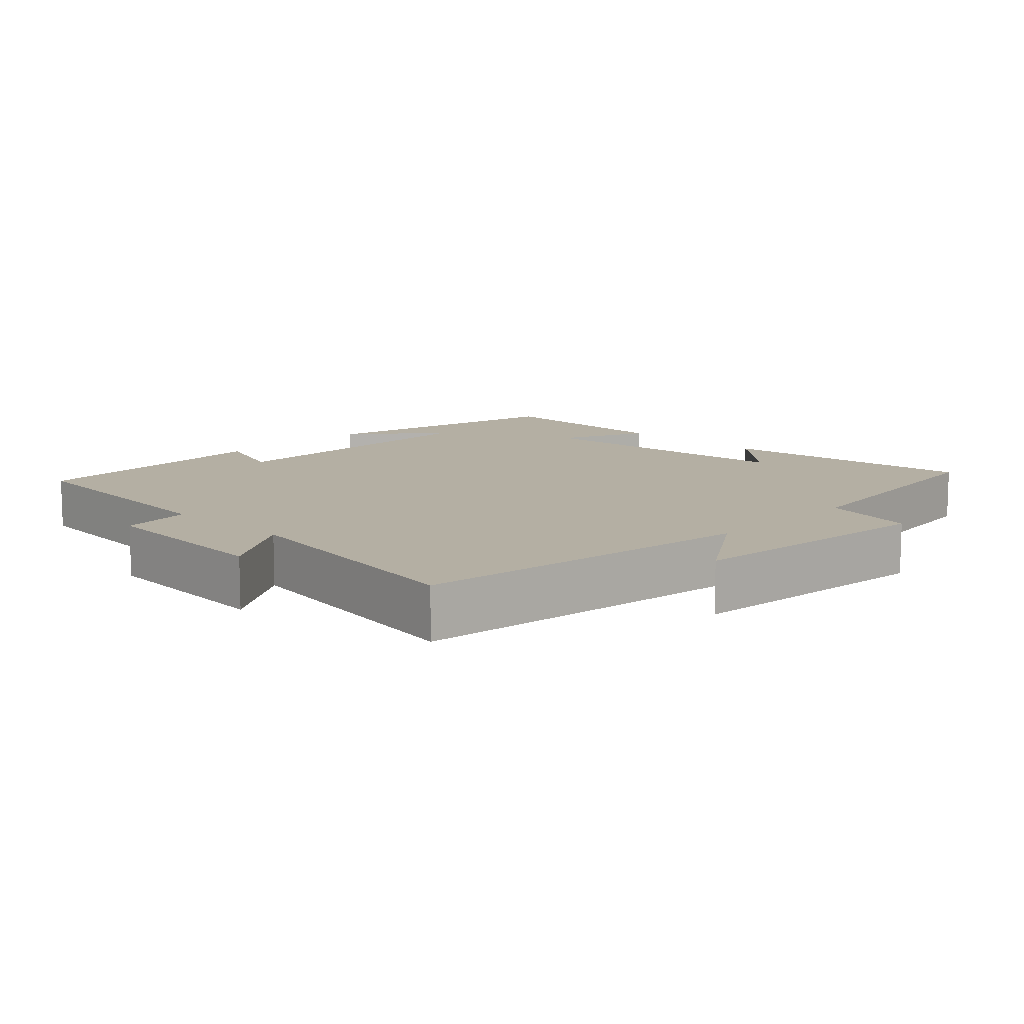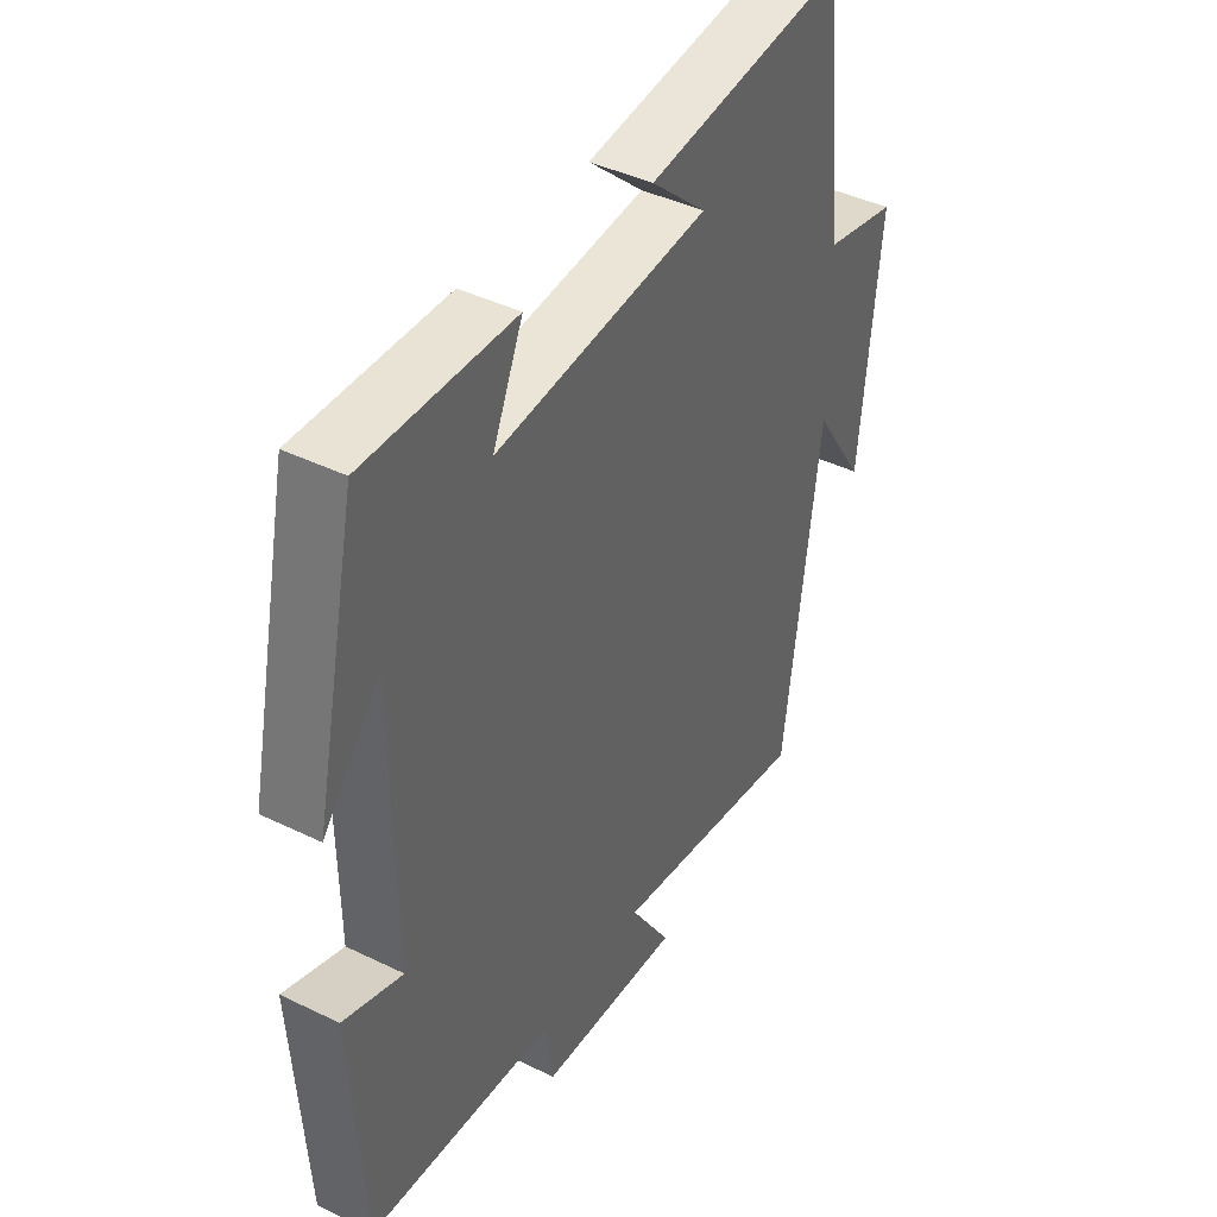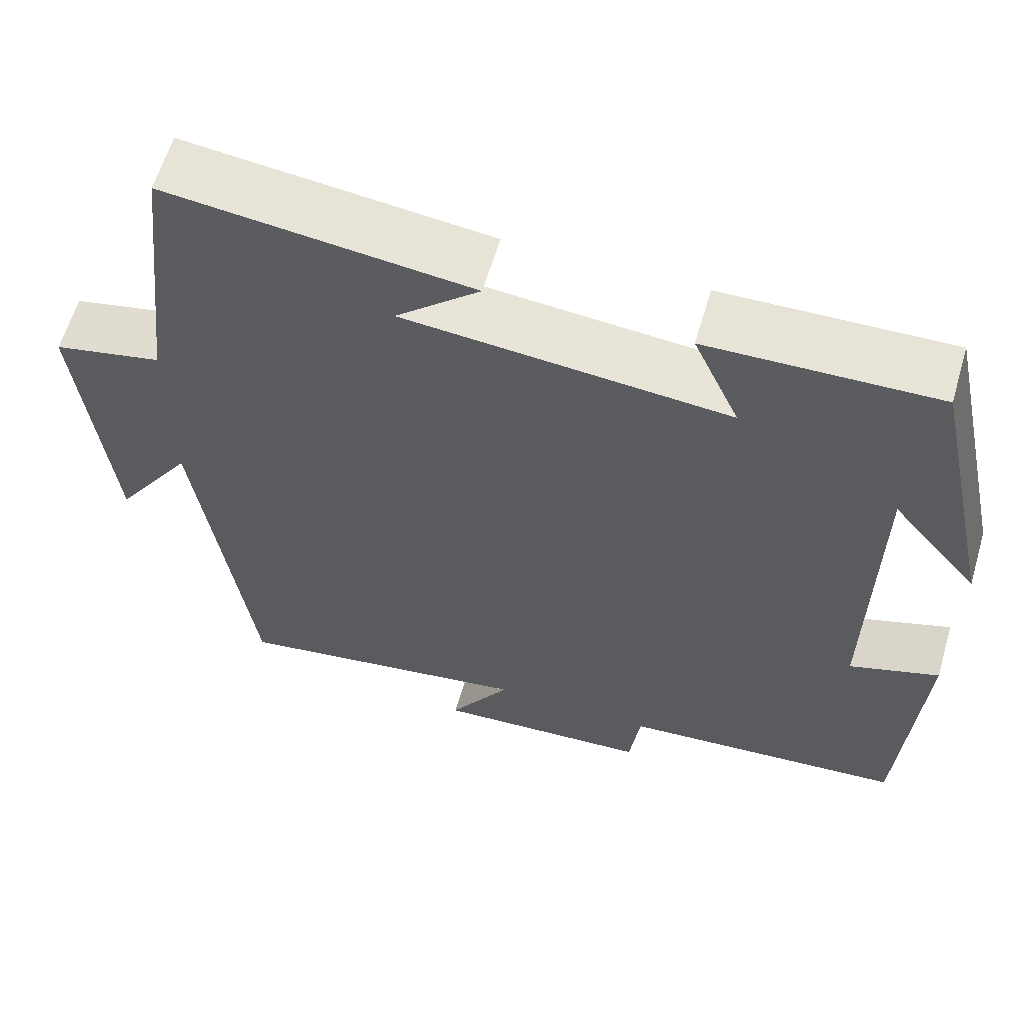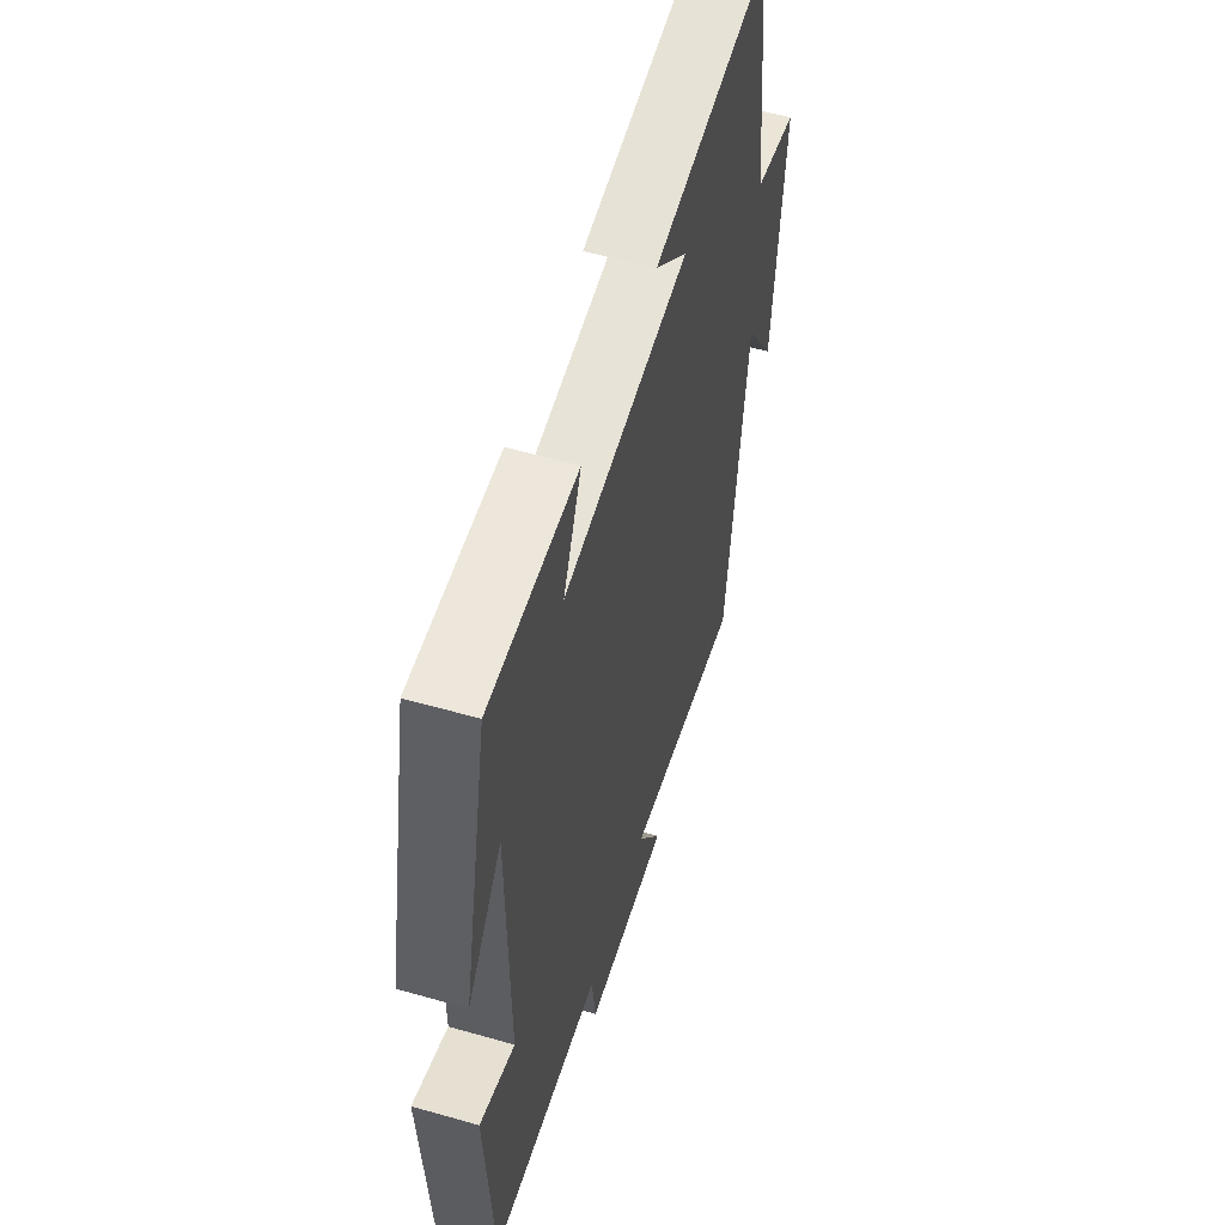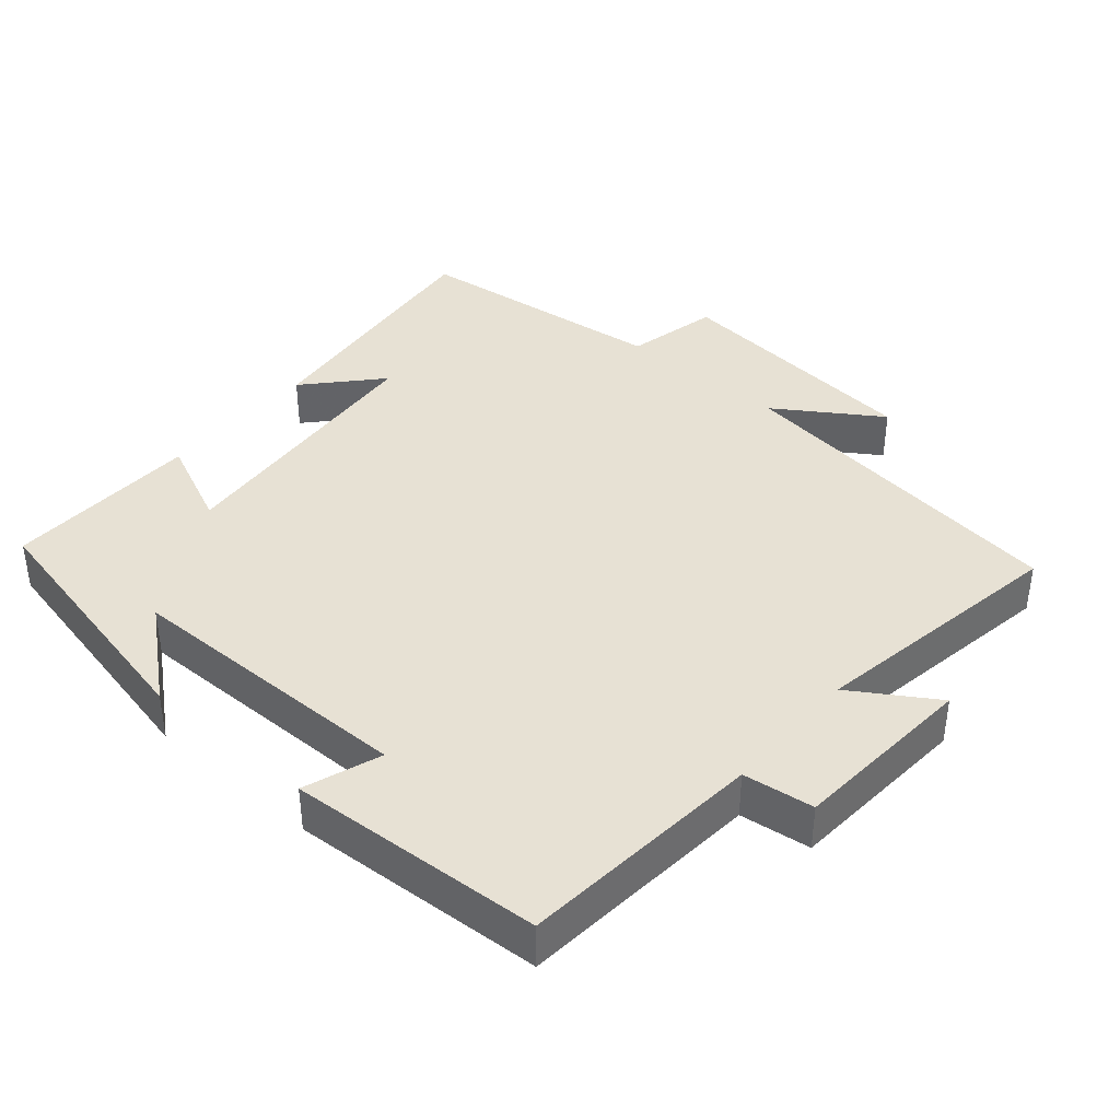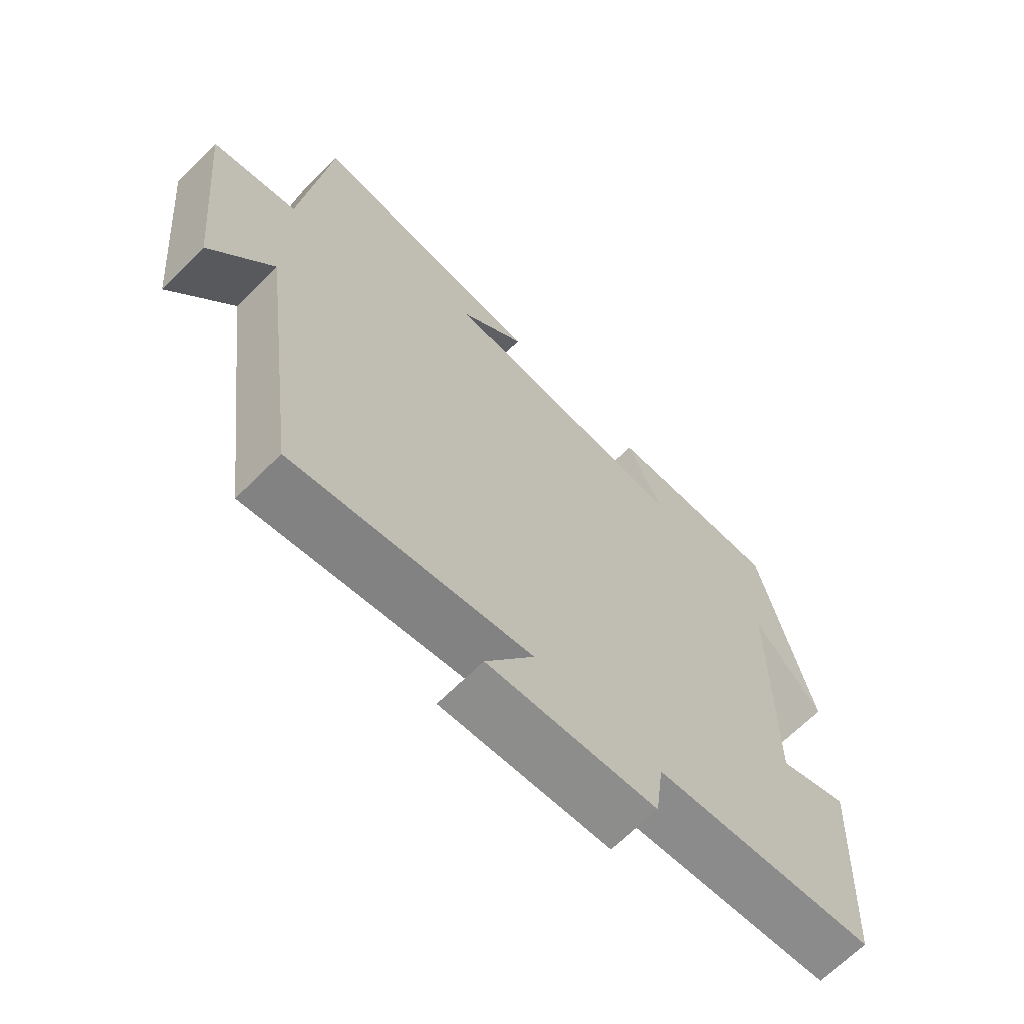
<metadata>
{"format":"obj","ext":"obj","renderer":"f3d","projection":"perspective","resolution":1024,"background":"white","views":[{"elev":11.2,"azim":-135.9,"up":"+Y"},{"elev":42.3,"azim":120.3,"up":"+Z"},{"elev":61.2,"azim":16.4,"up":"+Z"},{"elev":55.8,"azim":106.7,"up":"+Z"},{"elev":39.4,"azim":130.7,"up":"+Y"},{"elev":-67.0,"azim":-45.1,"up":"+Z"}]}
</metadata>
<code>
v 0.478 0.07 -0.47
v 0.133 0.07 -0.5
v 0.12 0.07 -0.6
v -0.142 0.07 -0.618
v -0.067 0.07 -0.5
v -0.435 0.07 -0.56
v -0.5 0.07 -0.069
v -0.596 0.07 -0.214
v -0.632 0.07 0.15
v -0.5 0.07 0.179
v -0.458 0.07 0.542
v -0.089 0.07 0.5
v -0.191 0.07 0.408
v 0.201 0.07 0.374
v 0.145 0.07 0.5
v 0.42 0.07 0.508
v 0.5 0.07 0.14
v 0.395 0.07 0.266
v 0.391 0.07 -0.148
v 0.5 0.07 -0.11
v 0.478 0 -0.47
v 0.133 0 -0.5
v 0.12 0 -0.6
v -0.142 0 -0.618
v -0.067 0 -0.5
v -0.435 0 -0.56
v -0.5 0 -0.069
v -0.596 0 -0.214
v -0.632 0 0.15
v -0.5 0 0.179
v -0.458 0 0.542
v -0.089 0 0.5
v -0.191 0 0.408
v 0.201 0 0.374
v 0.145 0 0.5
v 0.42 0 0.508
v 0.5 0 0.14
v 0.395 0 0.266
v 0.391 0 -0.148
v 0.5 0 -0.11
f 19 20 1 2
f 18 19 2
f 16 17 18
f 14 15 16 18
f 13 14 18 2
f 10 11 12 13
f 10 13 2 3
f 7 8 9 10
f 5 6 7 10
f 5 10 3
f 3 4 5
f 22 21 40 39
f 22 39 38
f 38 37 36
f 38 36 35 34
f 22 38 34 33
f 33 32 31 30
f 23 22 33 30
f 30 29 28 27
f 30 27 26 25
f 23 30 25
f 25 24 23
f 1 21 22 2
f 2 22 23 3
f 3 23 24 4
f 4 24 25 5
f 5 25 26 6
f 6 26 27 7
f 7 27 28 8
f 8 28 29 9
f 9 29 30 10
f 10 30 31 11
f 11 31 32 12
f 12 32 33 13
f 13 33 34 14
f 14 34 35 15
f 15 35 36 16
f 16 36 37 17
f 17 37 38 18
f 18 38 39 19
f 19 39 40 20
f 20 40 21 1

</code>
